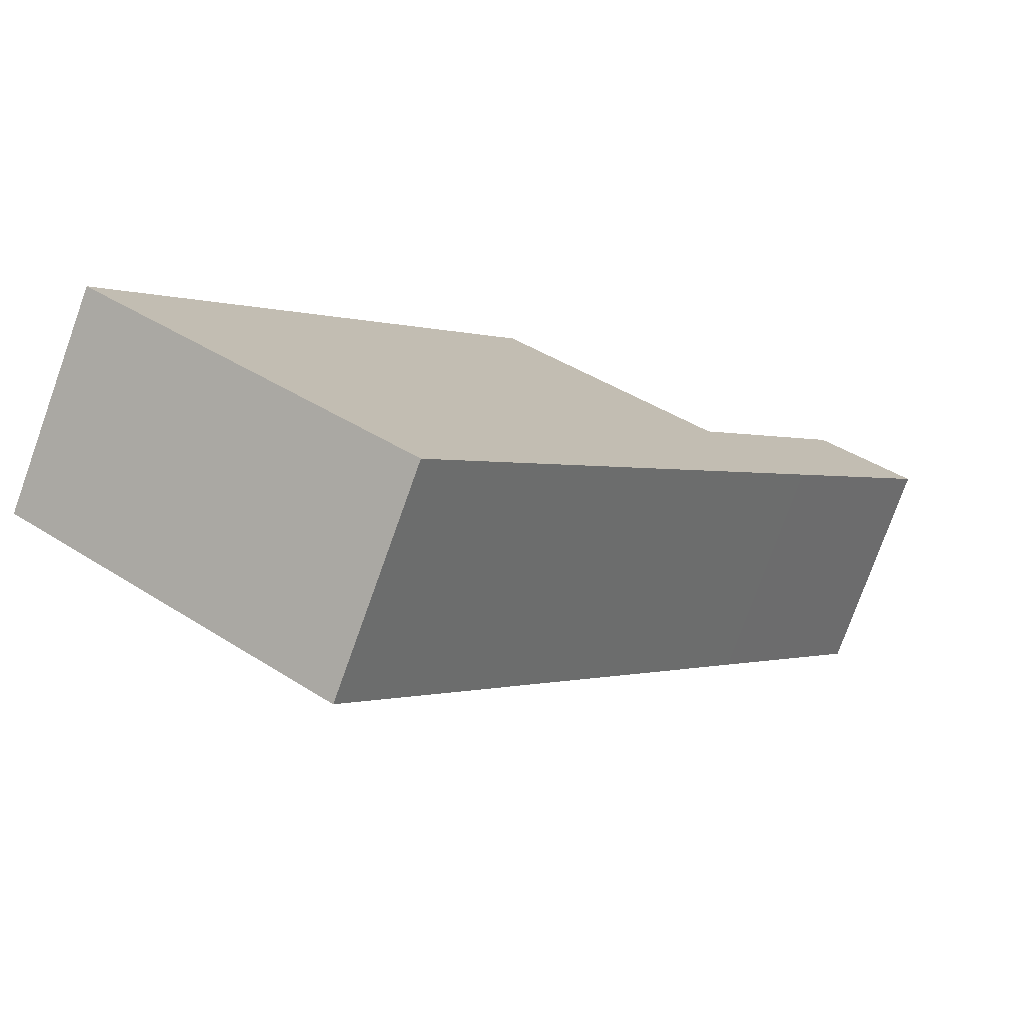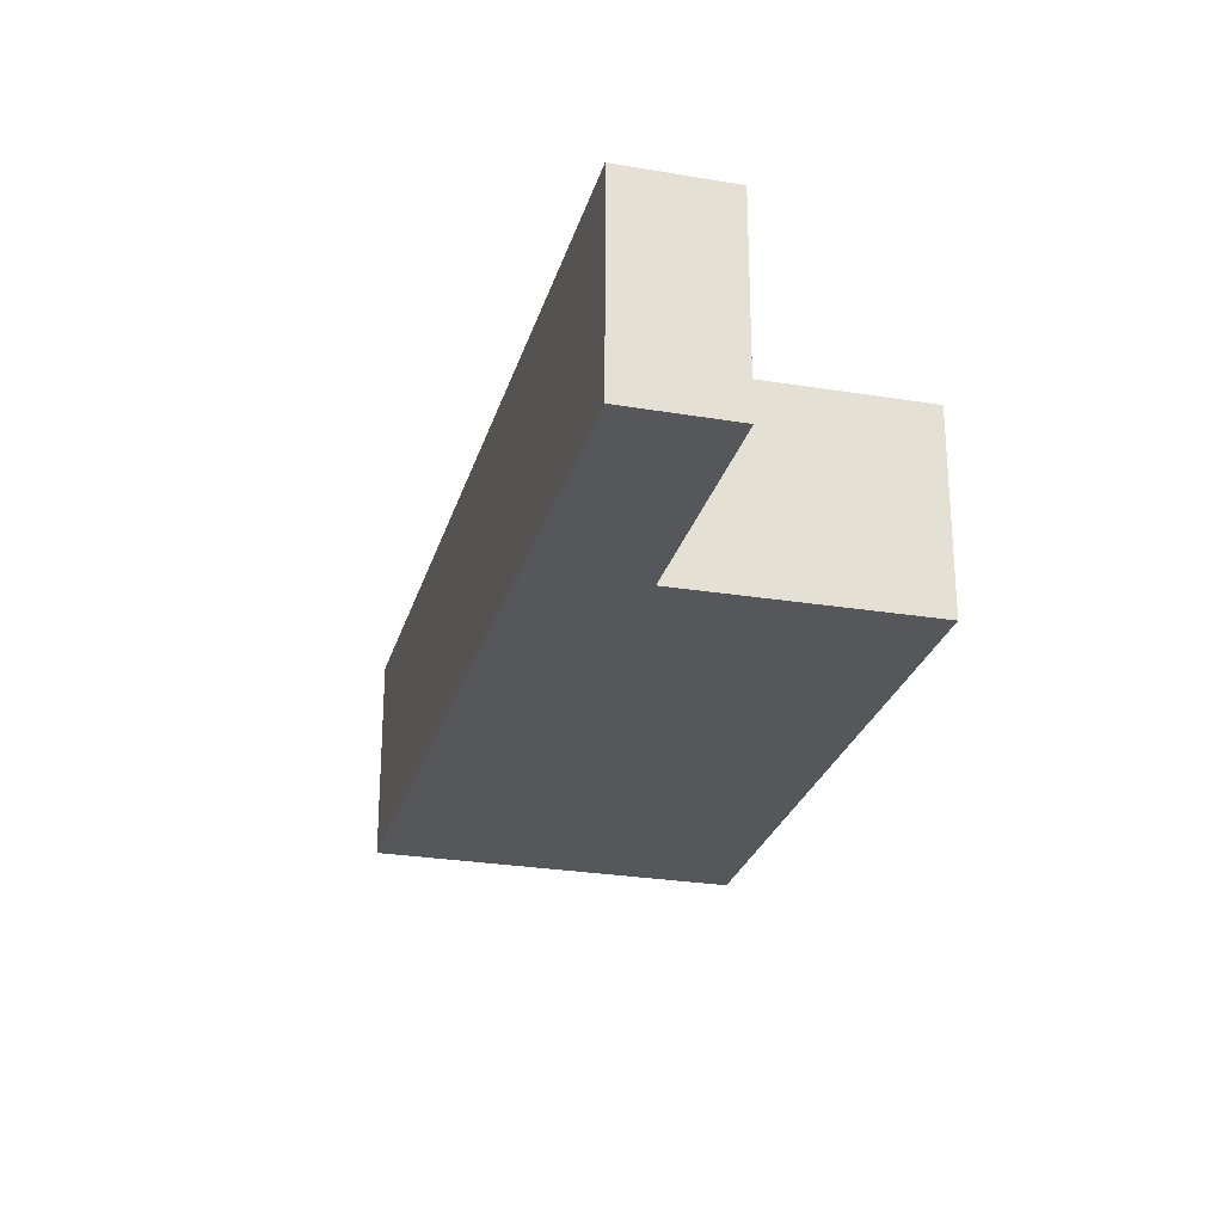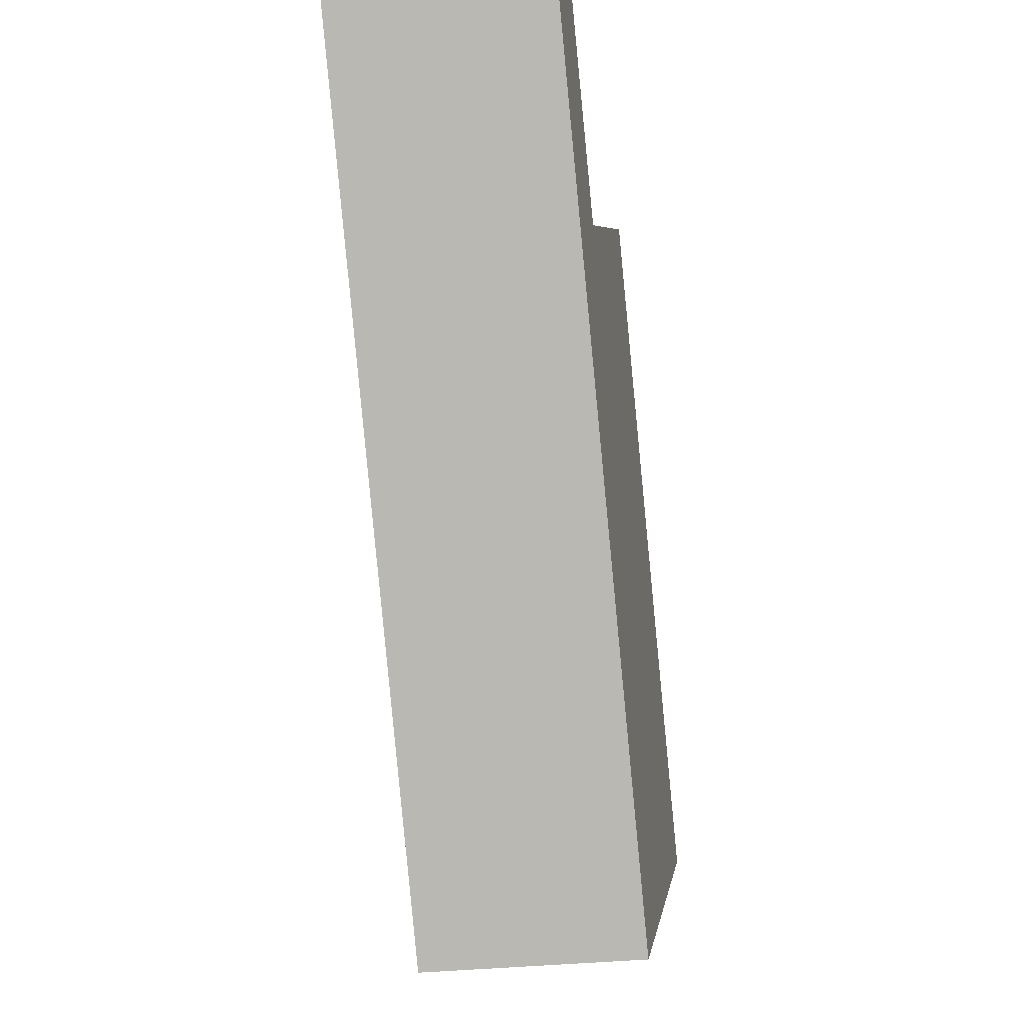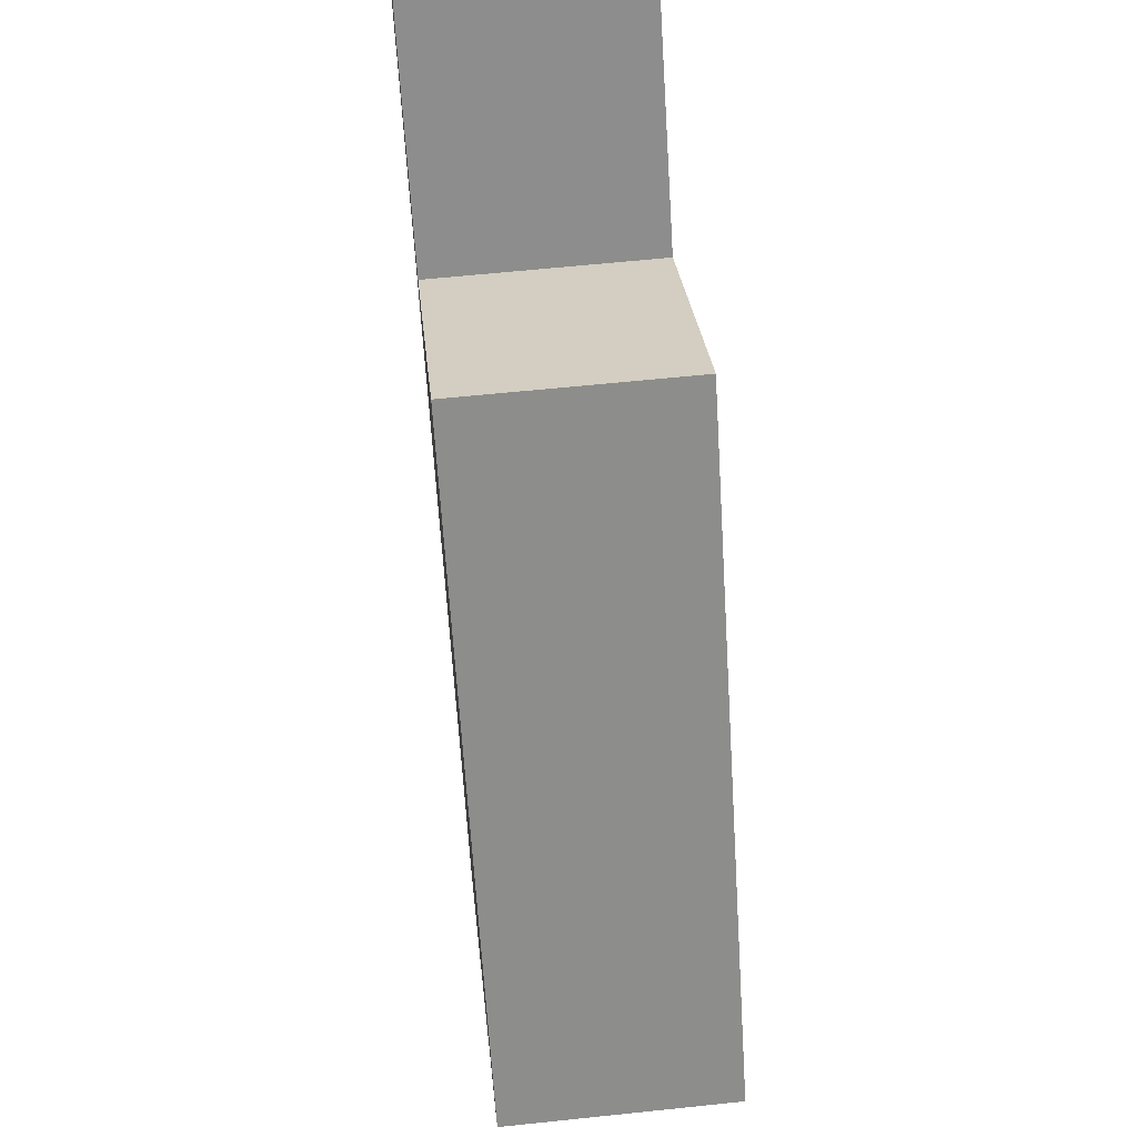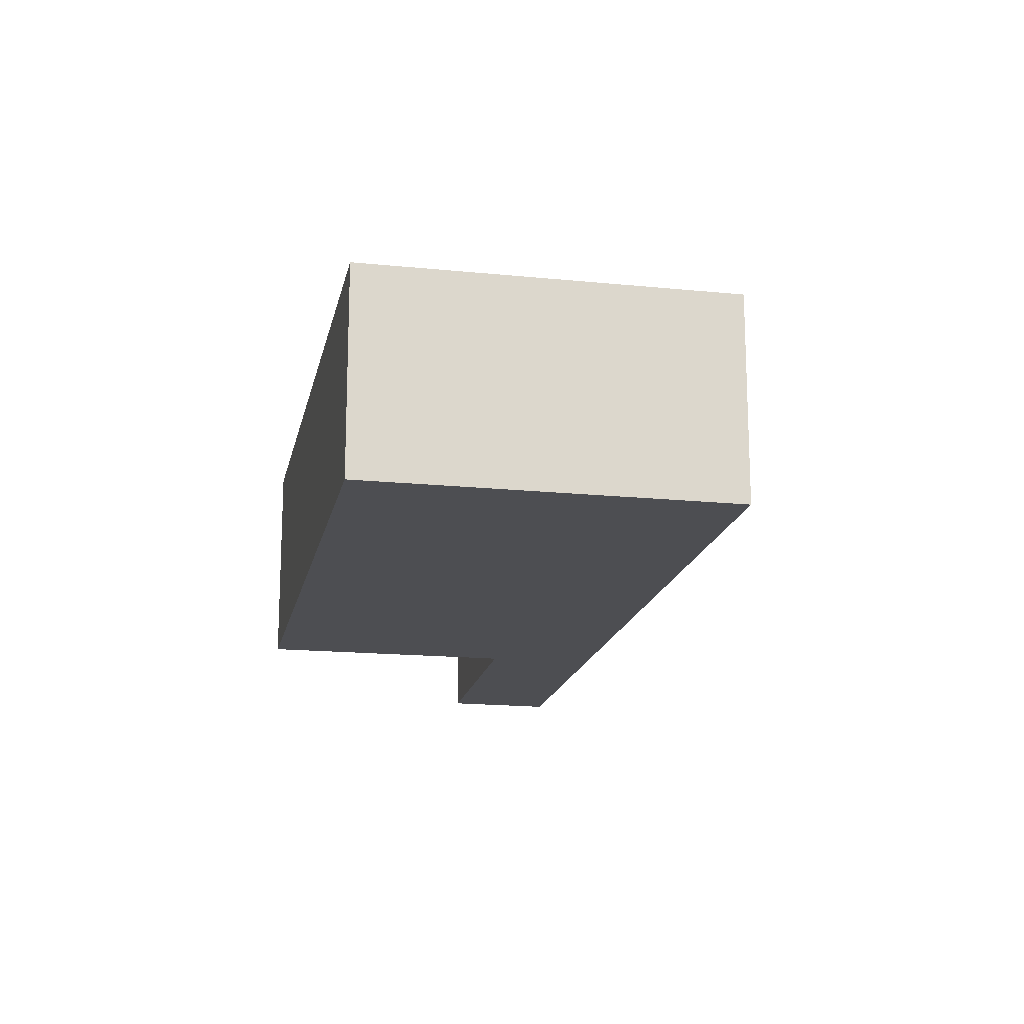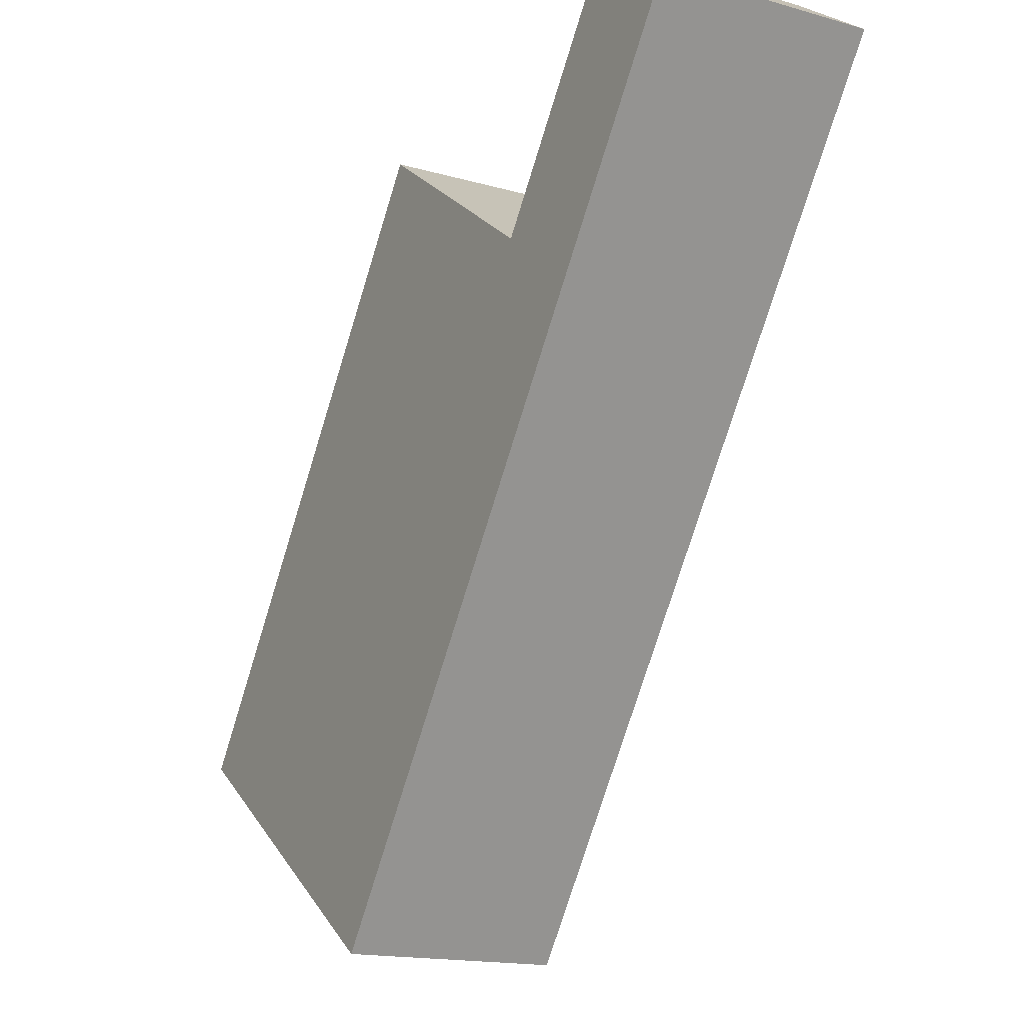
<metadata>
{"format":"obj","ext":"obj","renderer":"f3d","projection":"perspective","resolution":1024,"background":"white","views":[{"elev":-77.0,"azim":160.3,"up":"+Z"},{"elev":-26.4,"azim":-50.1,"up":"+Y"},{"elev":-30.4,"azim":-80.5,"up":"+Z"},{"elev":61.5,"azim":83.9,"up":"+Z"},{"elev":-17.2,"azim":133.3,"up":"+Y"},{"elev":-16.0,"azim":-120.6,"up":"+Z"}]}
</metadata>
<code>
v  1.931 4.462 1.358
v  3.177 4.462 -4.503
v  0 4.462 2.732e-16
v  5.133 4.462 -3.123
v  11.31 4.462 -16.03
v  5.202 4.462 -3.22
v  9.718 4.462 0.038
v  17.87 4.462 -11.41
v  0 0 0
v  1.931 -8.315e-17 1.358
v  5.202 1.972e-16 -3.22
v  9.718 -2.327e-18 0.038
v  5.133 1.912e-16 -3.123
v  17.87 6.987e-16 -11.41
v  11.31 9.818e-16 -16.03
v  3.177 2.757e-16 -4.503
g defaultobject
f 1 2 3
f 2 1 4
f 2 4 5
f 5 4 6
f 5 6 7
f 5 7 8
f 9 1 3
f 1 9 10
f 11 7 6
f 7 11 12
f 10 4 1
f 4 10 13
f 4 13 6
f 6 13 11
f 12 8 7
f 8 12 14
f 14 5 8
f 5 14 15
f 2 9 3
f 9 2 16
f 16 2 5
f 16 5 15
f 12 15 14
f 15 12 11
f 15 11 16
f 16 11 13
f 16 13 10
f 16 10 9

</code>
